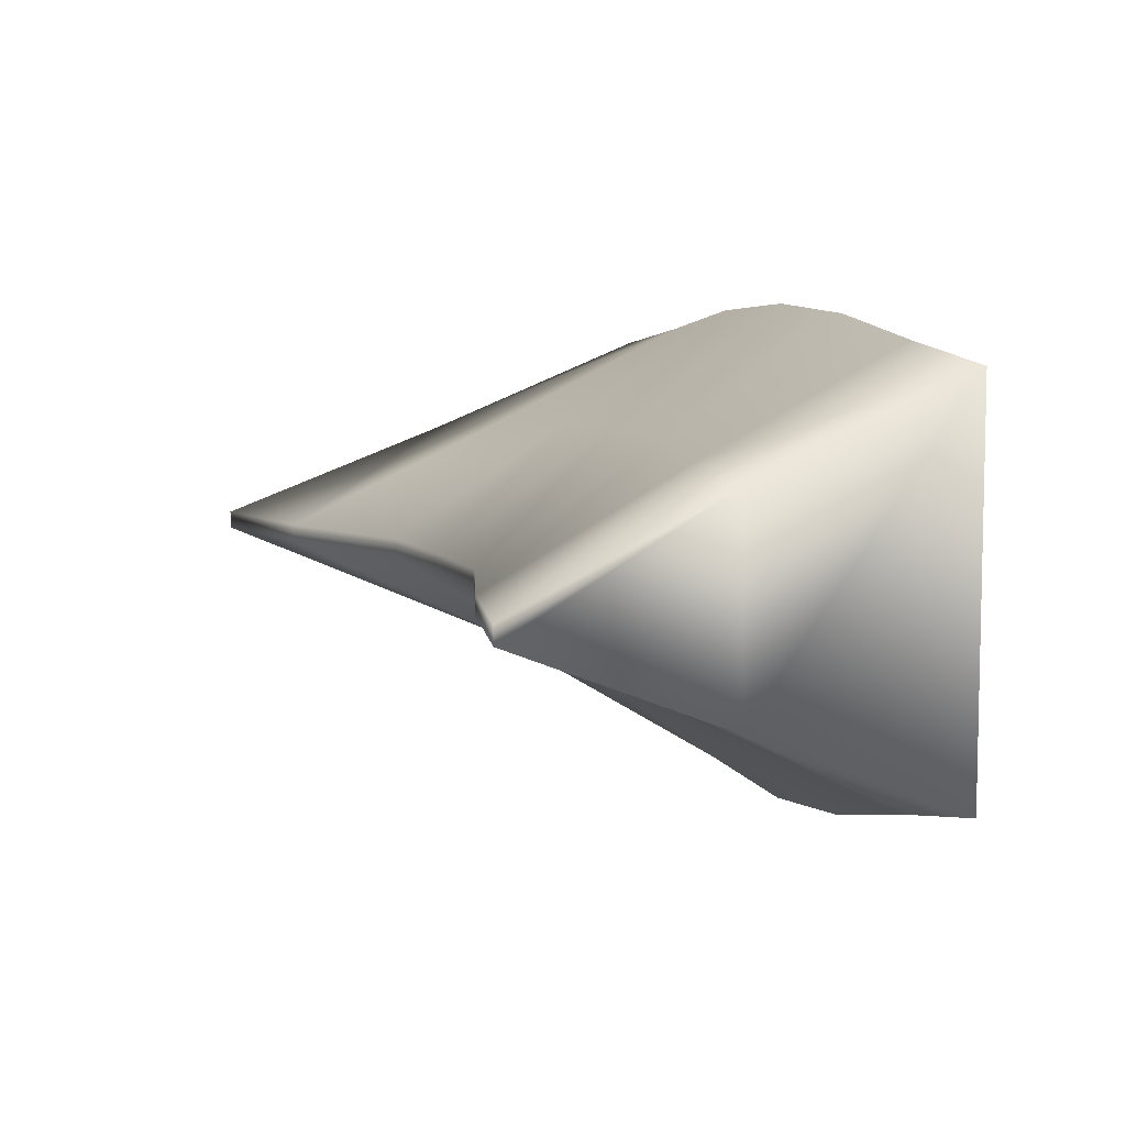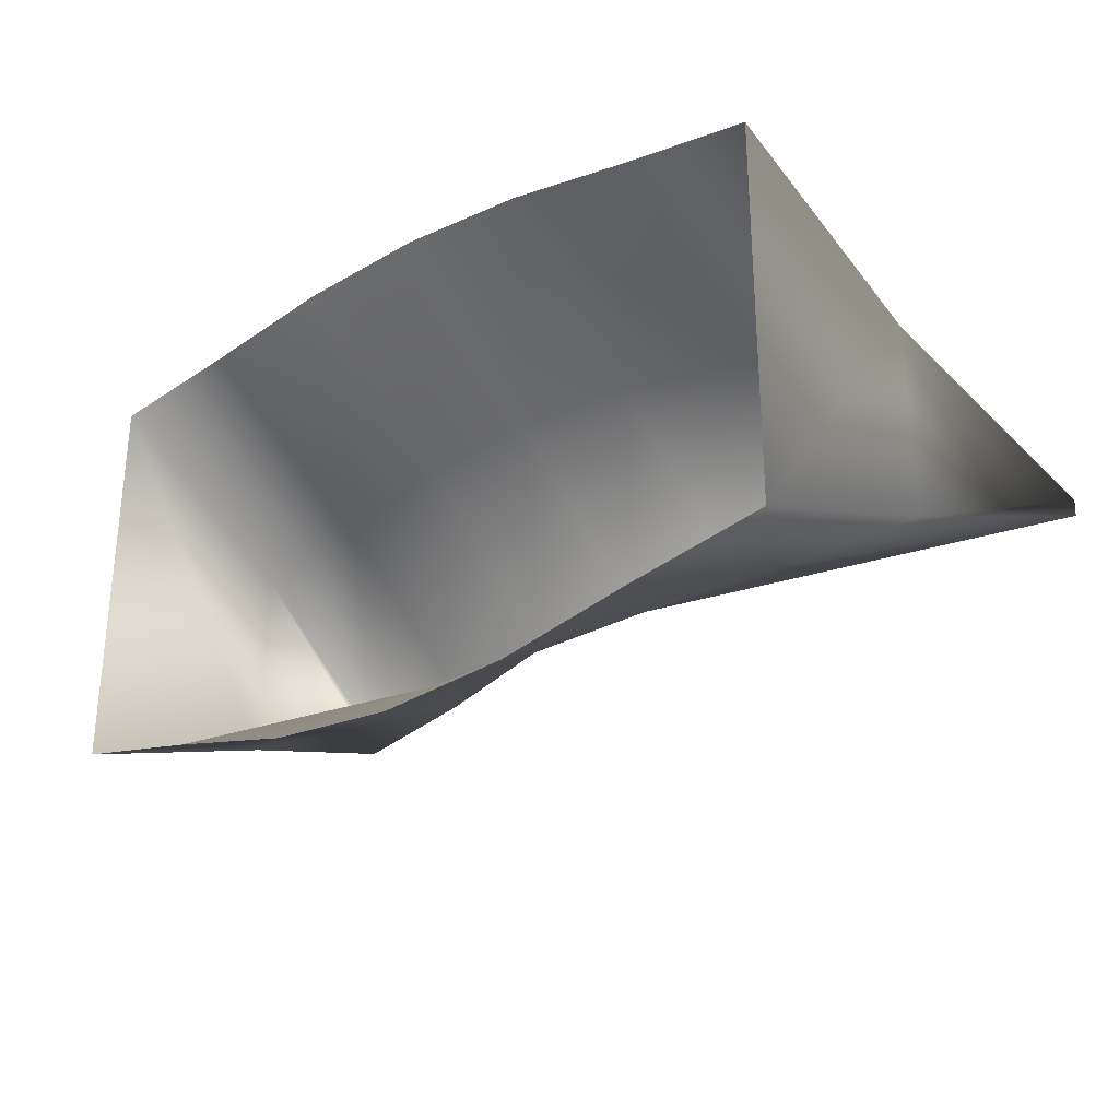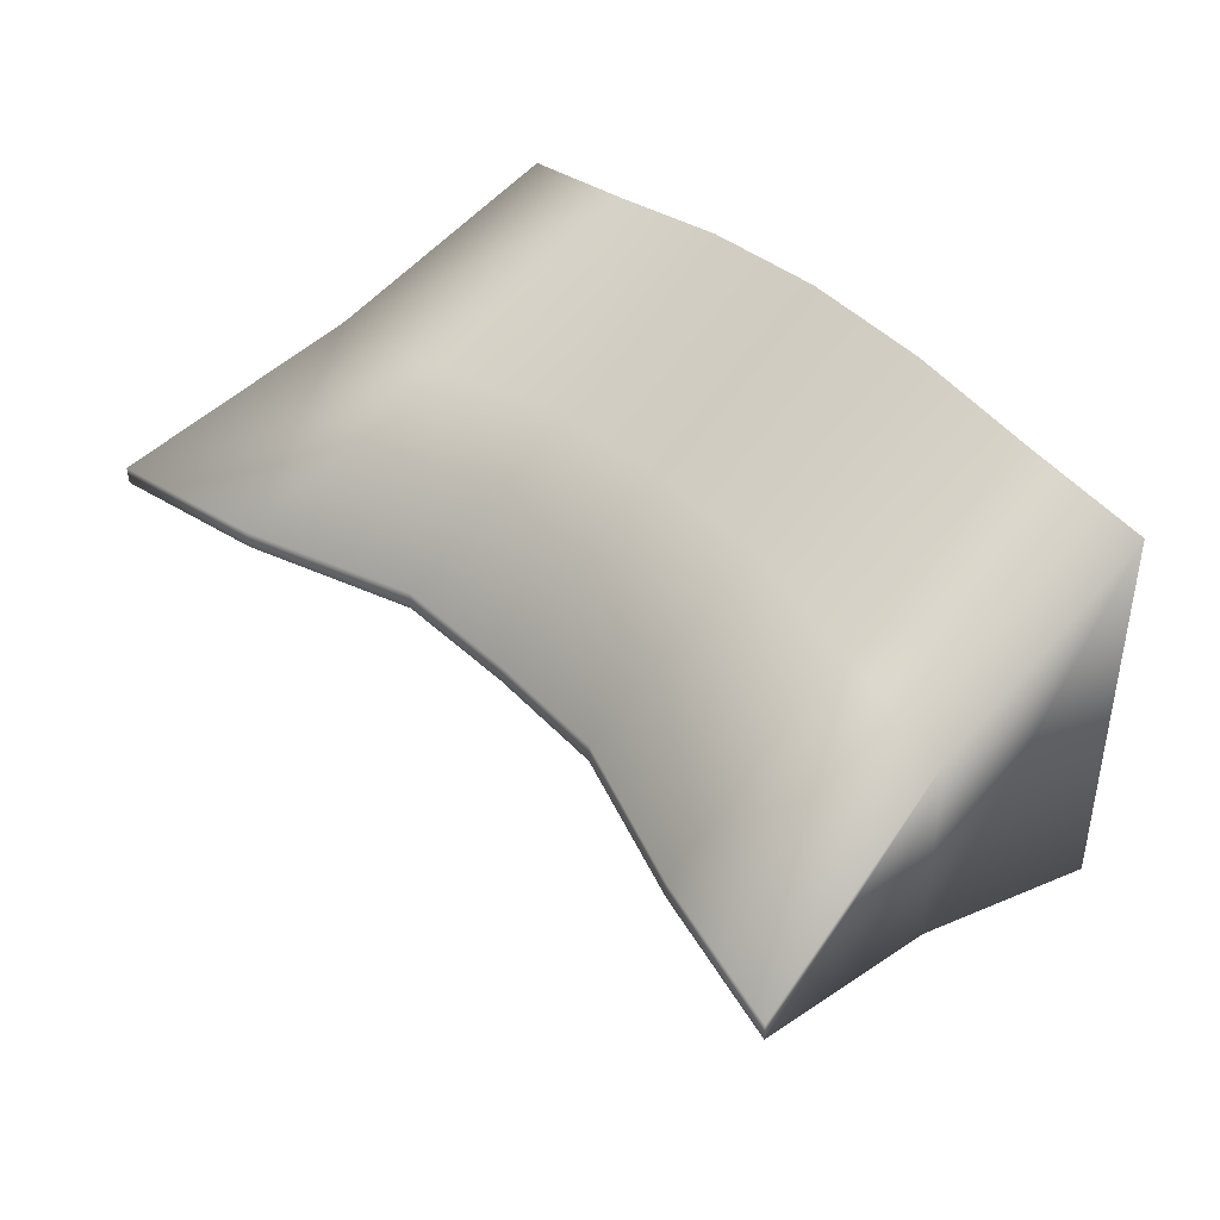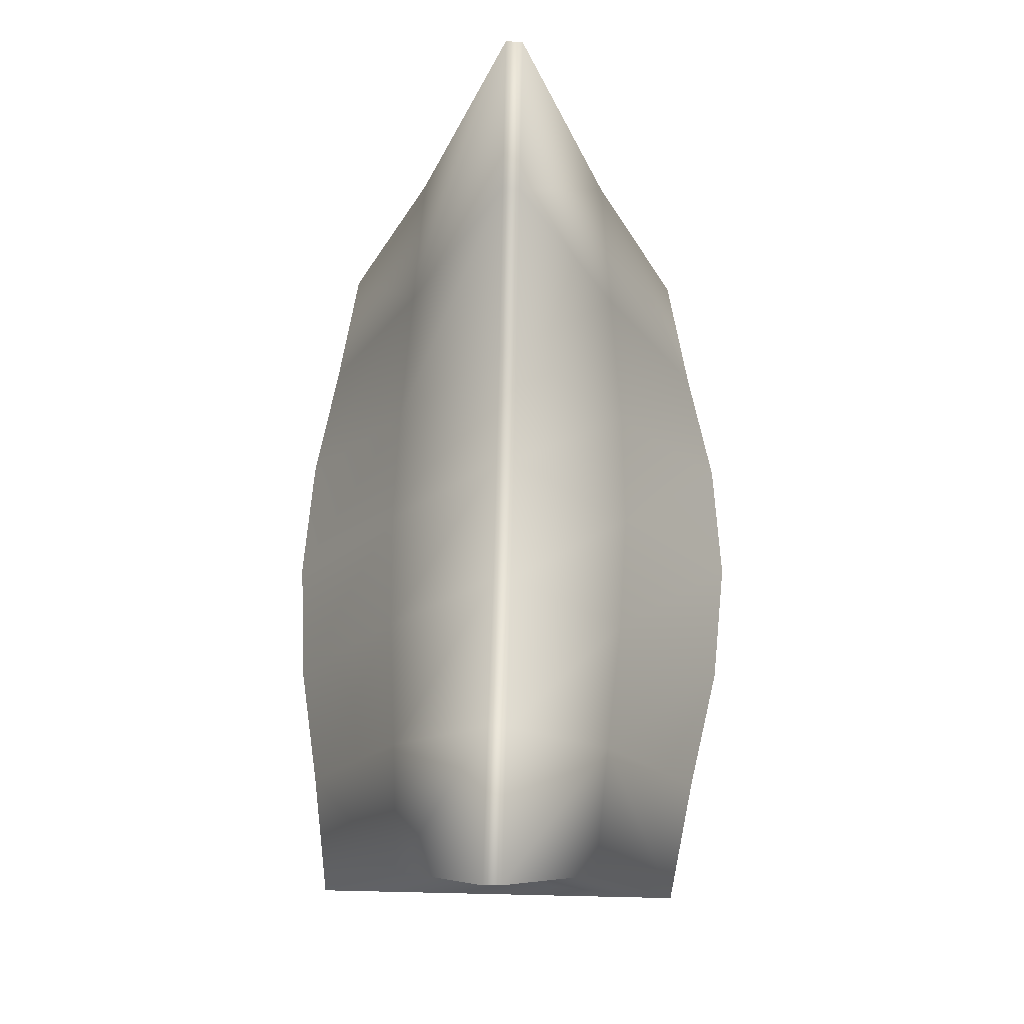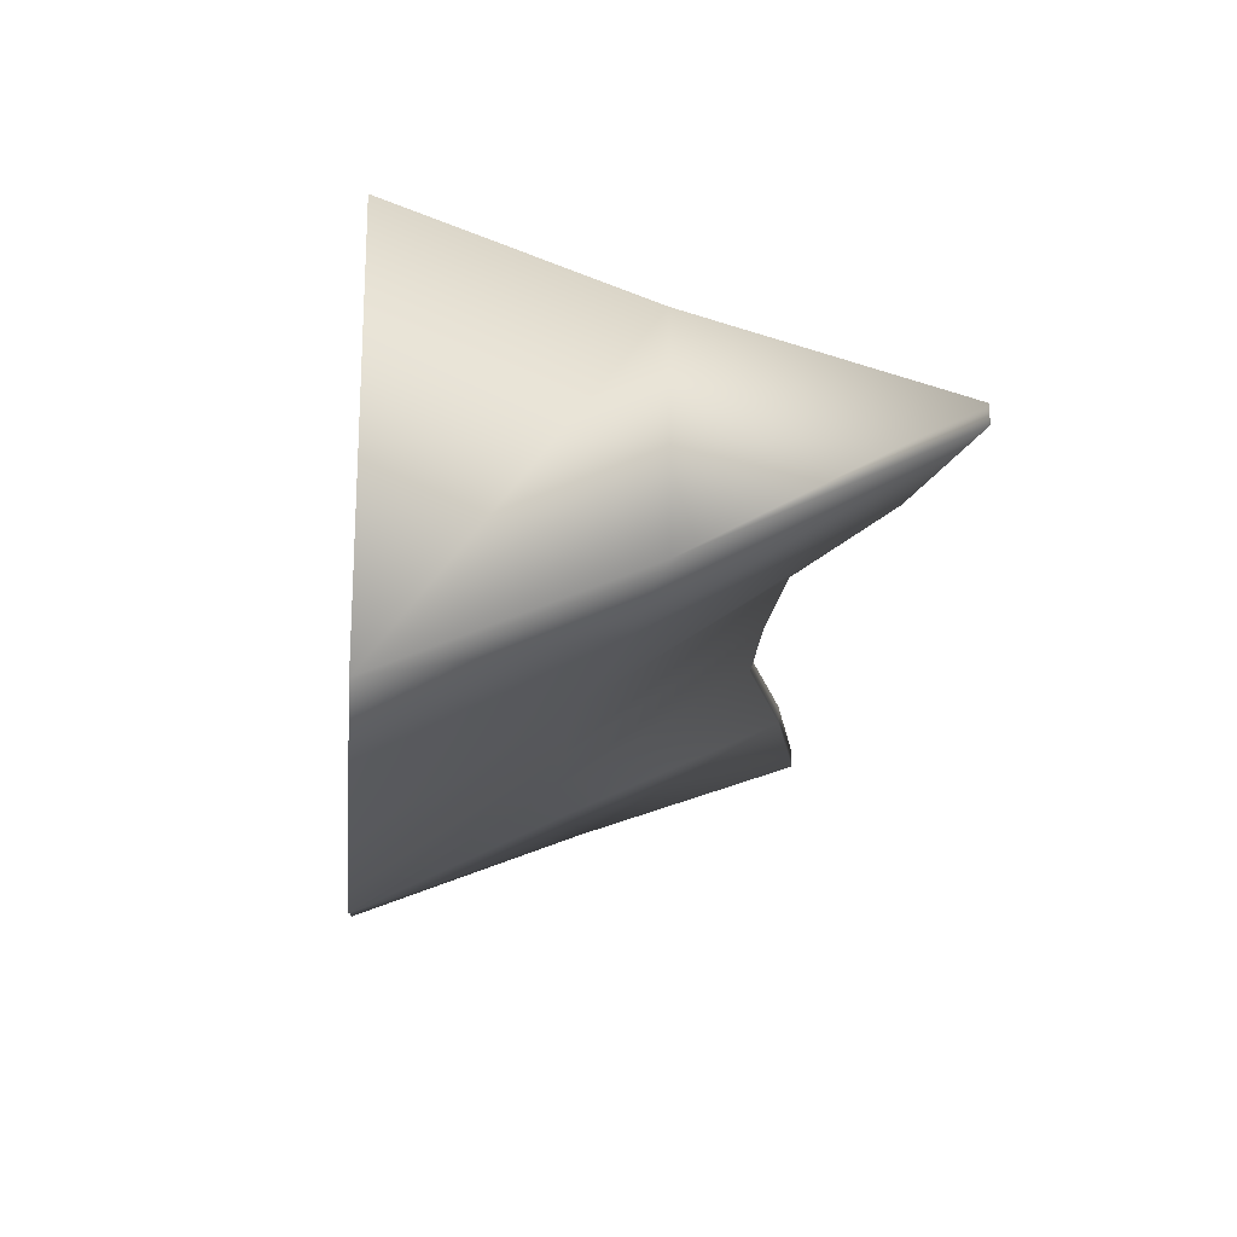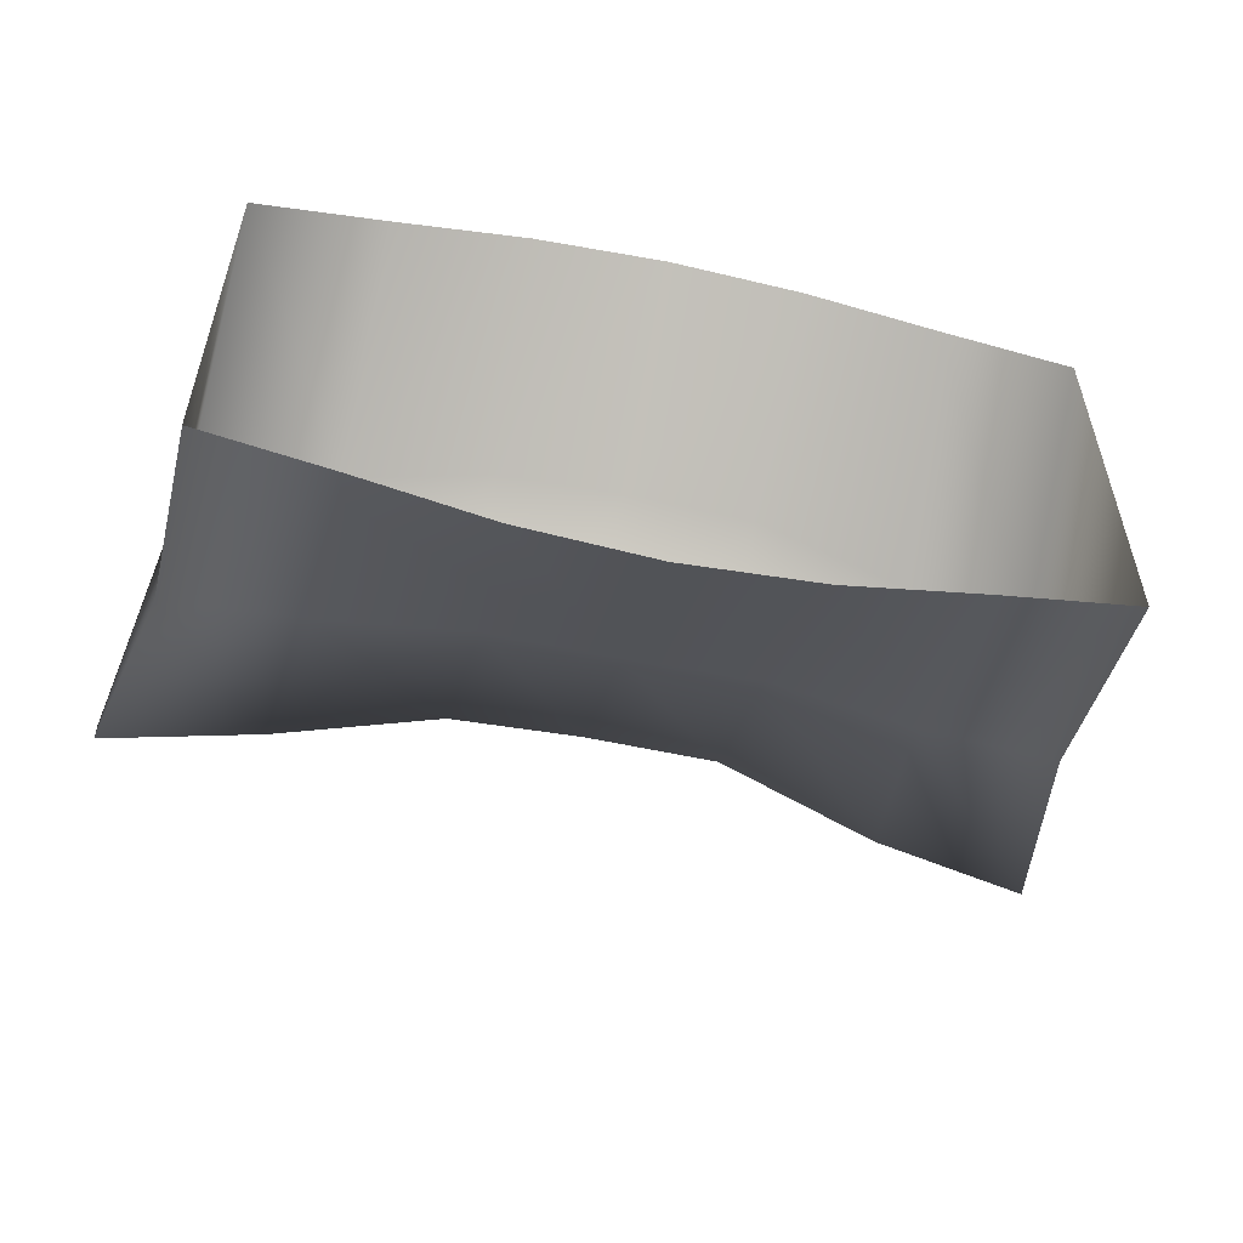
<metadata>
{"format":"obj","ext":"obj","renderer":"f3d","projection":"perspective","resolution":1024,"background":"white","views":[{"elev":7.2,"azim":-111.5,"up":"+Z"},{"elev":-29.9,"azim":37.0,"up":"+Z"},{"elev":41.4,"azim":-130.9,"up":"+Z"},{"elev":69.7,"azim":91.3,"up":"+Y"},{"elev":-19.8,"azim":84.2,"up":"+Z"},{"elev":-55.3,"azim":-12.5,"up":"+Z"}]}
</metadata>
<code>
g default
v -7.558 -0.1786 -4.393
v -7.558 -0.1786 3.798
v -8.703 9.517 -0.4771
v -8.712 9.525 -0.1087
v 8.502 -0.1786 -4.393
v 8.502 -0.1786 3.798
v 9.927 9.434 -0.4774
v 9.939 9.44 -0.1091
v -4.945 -0.1786 -4.91
v -2.341 -0.1786 -5.509
v 0.3077 -0.1786 -5.733
v 3.012 -0.1786 -5.509
v 5.762 -0.1786 -4.91
v -4.882 -0.1854 4.195
v -2.206 -0.1932 4.654
v 0.4705 -0.1961 4.826
v 3.147 -0.1932 4.654
v 5.825 -0.1854 4.195
v -5.473 8.695 -0.4807
v -2.168 7.571 -0.4856
v 0.4723 7.441 -0.4861
v 3.154 7.467 -0.486
v 6.668 8.75 -0.4804
v -5.481 8.7 -0.1123
v -2.168 7.56 -0.1173
v 0.4723 7.434 -0.1179
v 3.154 7.456 -0.1178
v 6.678 8.755 -0.1121
v 5.975 4.286 -2.695
v 2.974 3.644 -2.997
v 0.3943 3.631 -3.11
v -2.139 3.696 -2.997
v -4.969 4.258 -2.696
v 6.01 4.285 2.041
v 3.039 3.631 2.268
v 0.4723 3.619 2.354
v -2.074 3.683 2.268
v -4.943 4.258 2.041
v 8.854 4.631 1.844
v 8.849 4.628 -2.435
v -7.772 4.673 1.844
v -7.768 4.669 -2.435
g Cube24_default zelt_01
f 2 14 38 41
f 2 41 42 1
f 3 42 41 4
f 4 24 19 3
f 4 41 38 24
f 5 13 29 40
f 5 40 39 6
f 7 23 28 8
f 7 40 29 23
f 8 39 40 7
f 9 33 32 10
f 10 32 31 11
f 11 31 30 12
f 12 30 29 13
f 15 37 38 14
f 16 36 37 15
f 17 35 36 16
f 18 34 35 17
f 19 24 25 20
f 19 33 42 3
f 20 25 26 21
f 20 32 33 19
f 21 26 27 22
f 21 31 32 20
f 22 27 28 23
f 22 30 31 21
f 23 29 30 22
f 24 38 37 25
f 25 37 36 26
f 26 36 35 27
f 27 35 34 28
f 28 34 39 8
f 39 34 18 6
f 42 33 9 1

</code>
